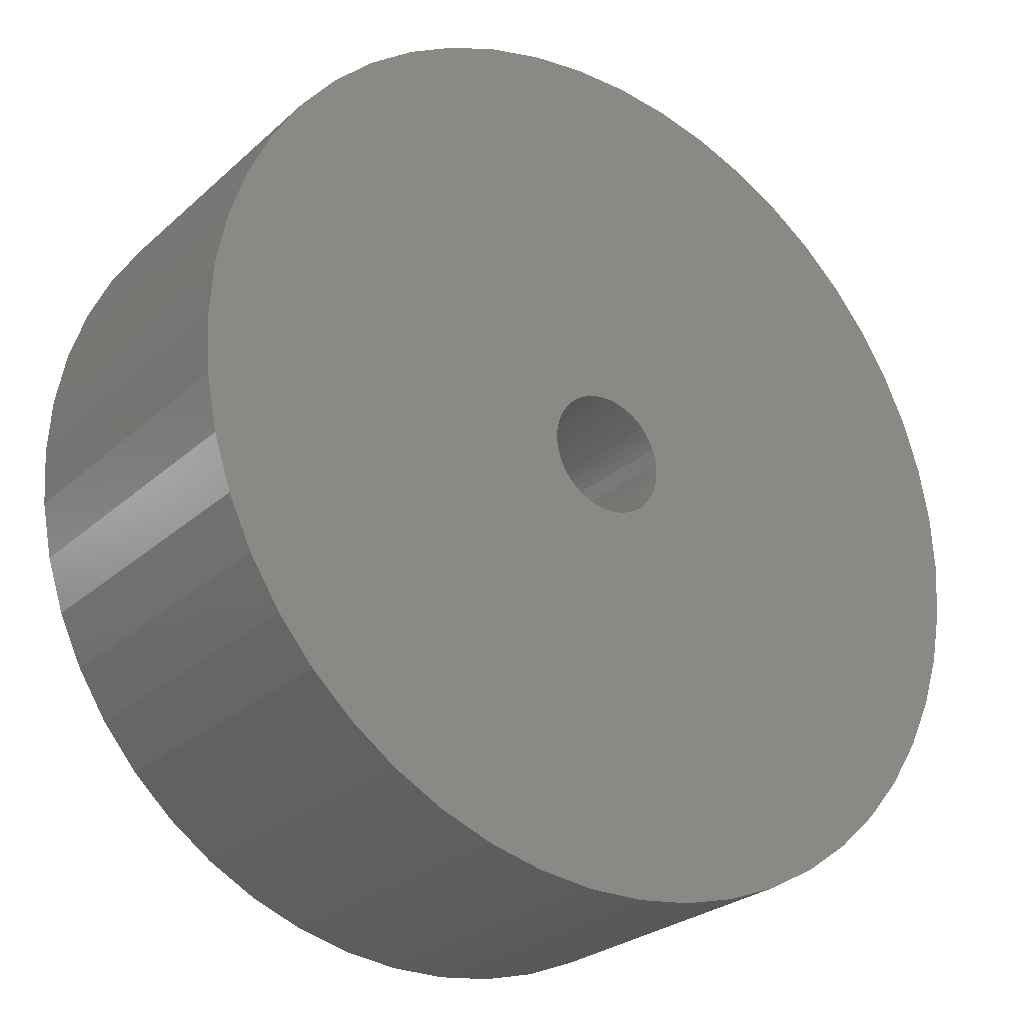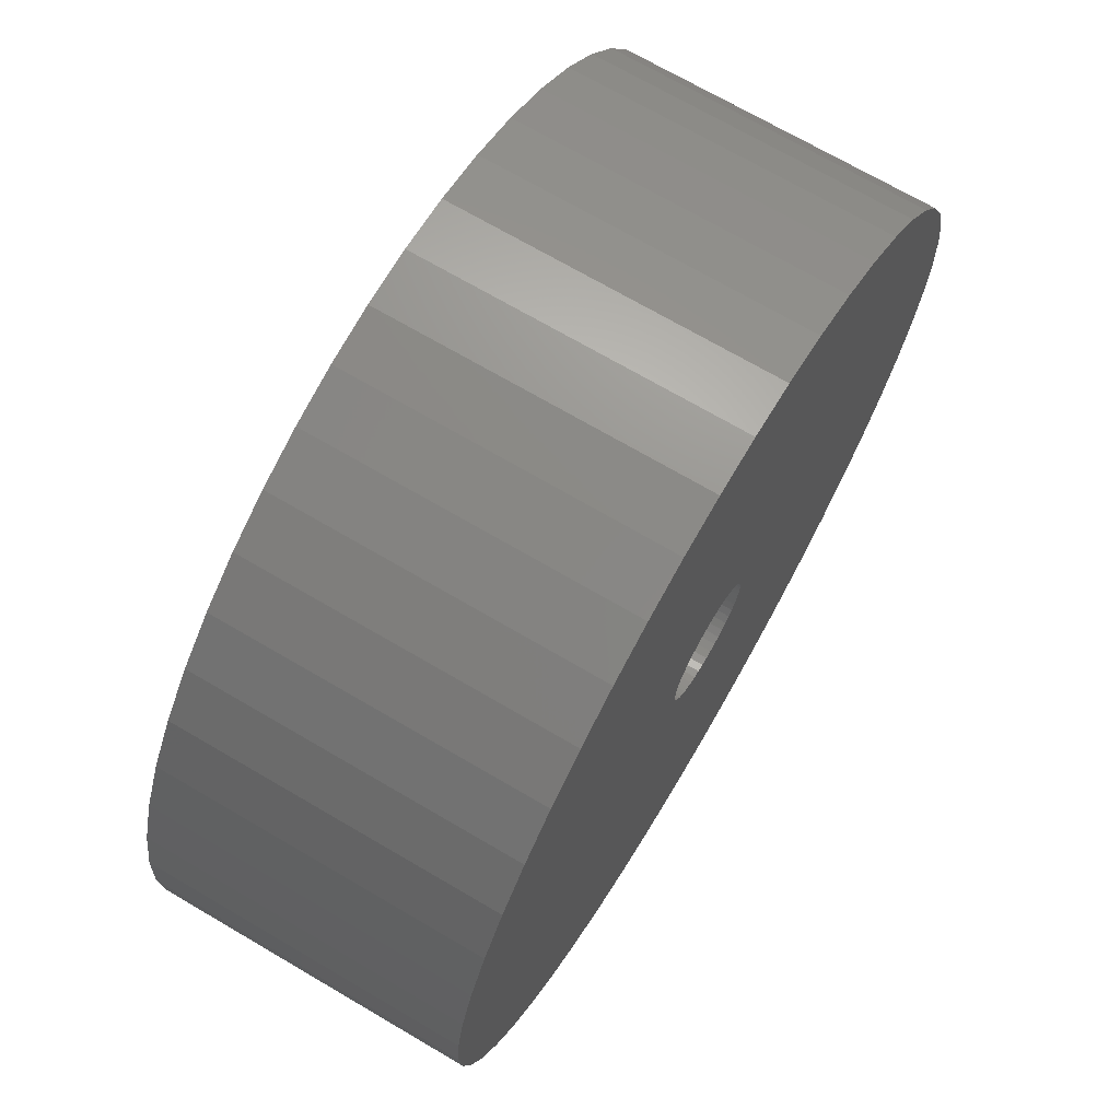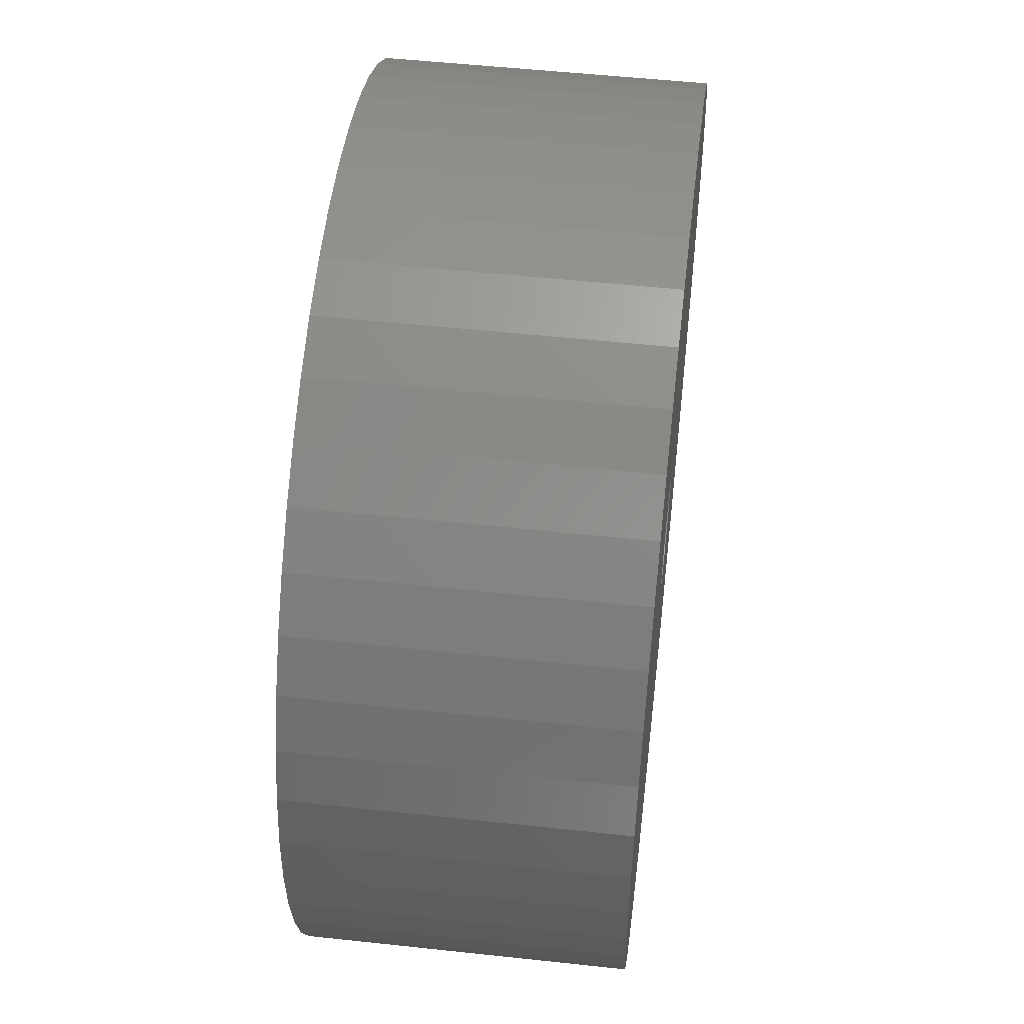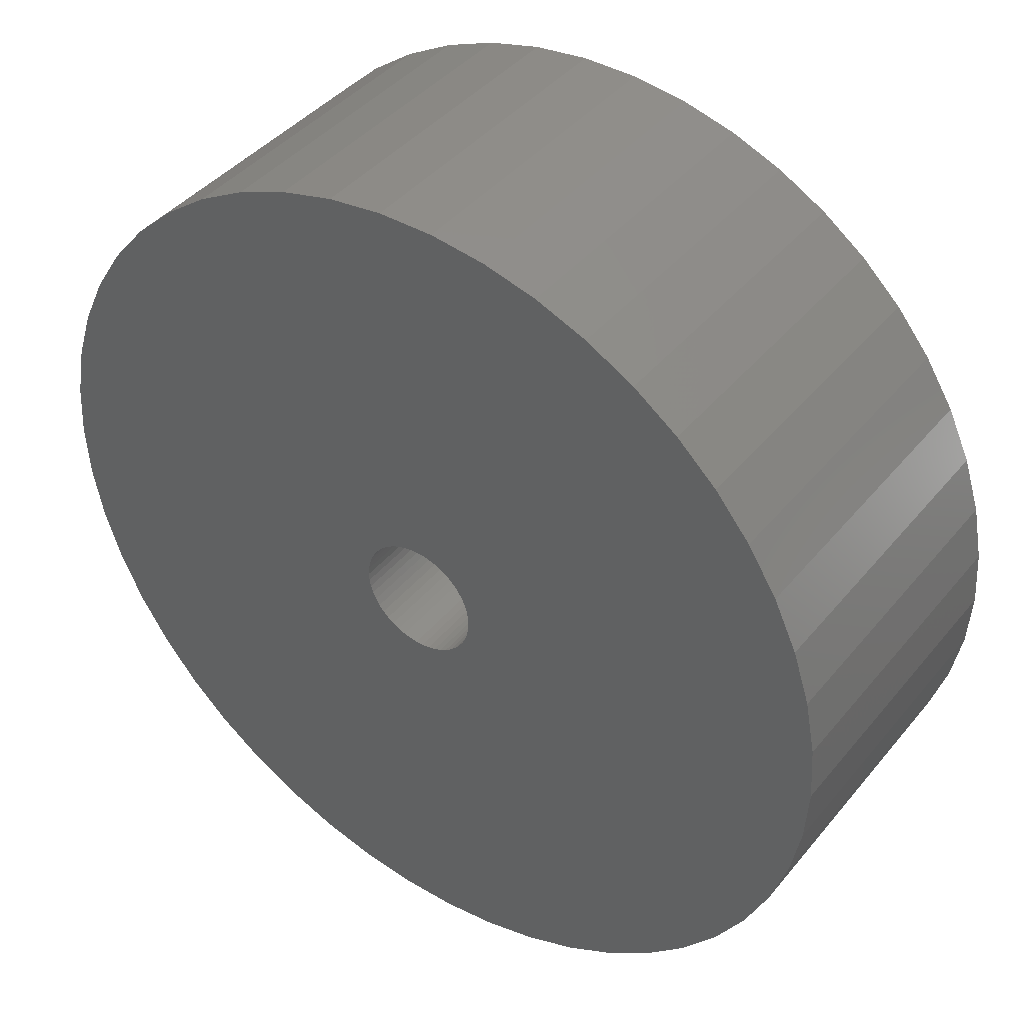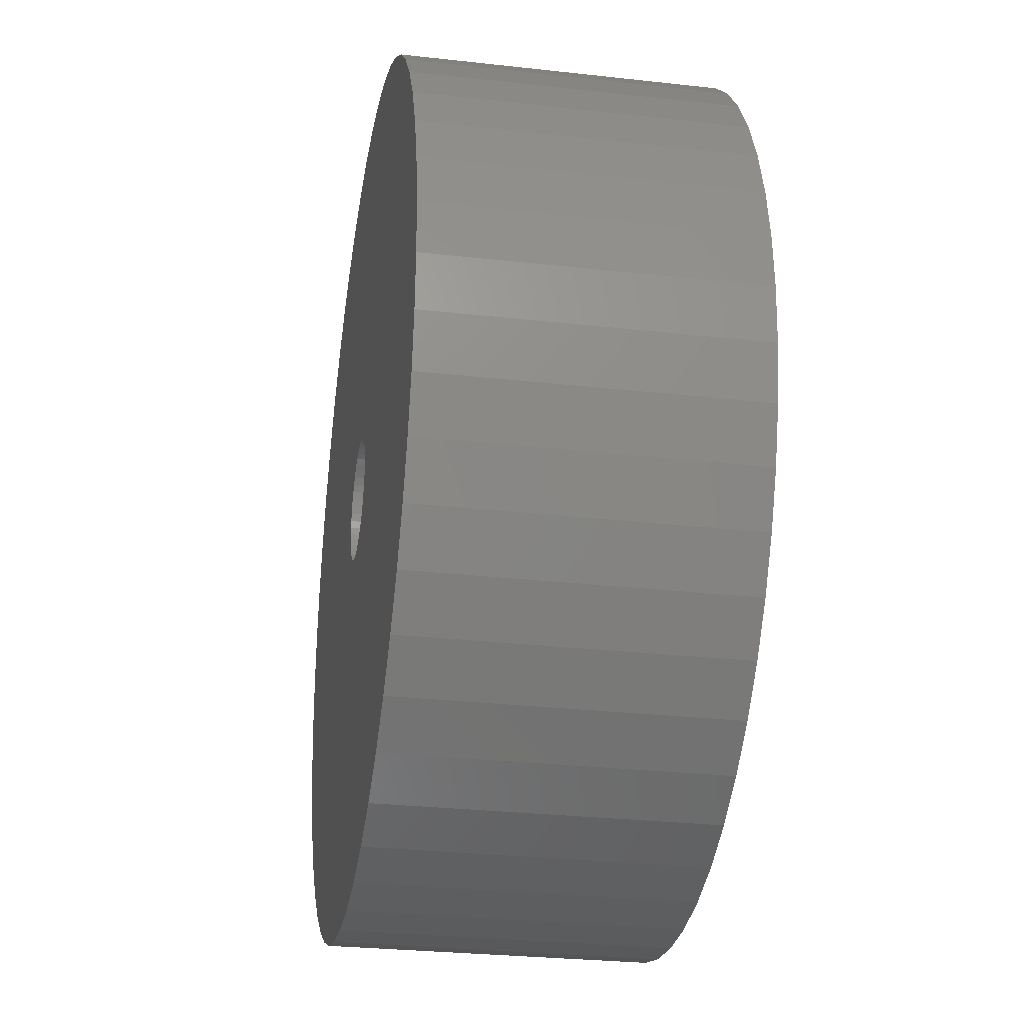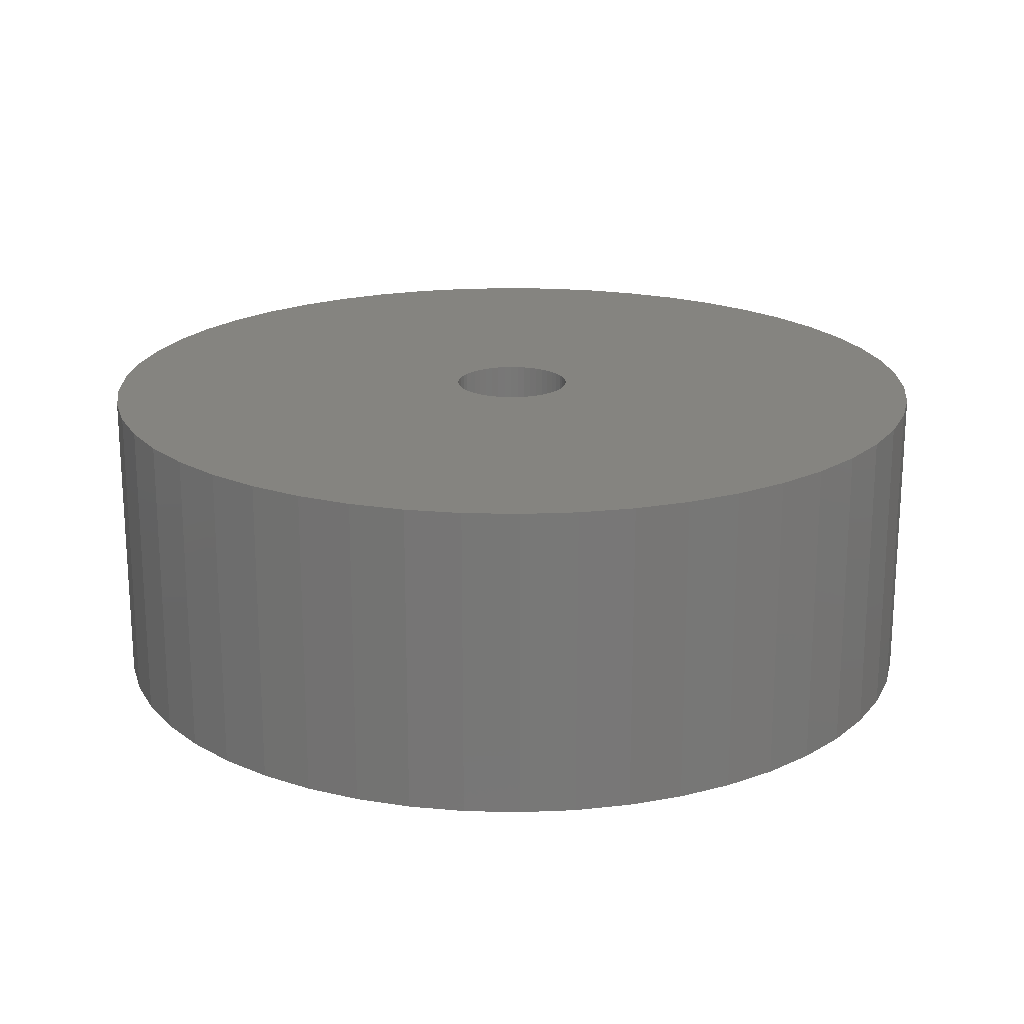
<metadata>
{"format":"stl","ext":"stl","renderer":"f3d","projection":"perspective","resolution":1024,"background":"white","views":[{"elev":-26.2,"azim":-36.0,"up":"+Y"},{"elev":70.6,"azim":120.4,"up":"+Y"},{"elev":51.9,"azim":96.7,"up":"+Y"},{"elev":41.4,"azim":35.6,"up":"+Y"},{"elev":-28.5,"azim":80.4,"up":"+Y"},{"elev":19.8,"azim":60.2,"up":"+Z"}]}
</metadata>
<code>
# stl→obj: 200 verts, 400 faces
v 11.25 0 4
v 11.16 1.41 -4
v 11.16 1.41 4
v 11.25 0 -4
v -11.25 0 -4
v -11.16 1.41 4
v -11.16 1.41 -4
v -11.25 0 4
v 0.7064 11.23 -4
v -0.7064 11.23 4
v 0.7064 11.23 4
v -0.7064 11.23 -4
v -0.7064 -11.23 -4
v 0.7064 -11.23 4
v -0.7064 -11.23 4
v 0.7064 -11.23 -4
v 8.201 7.701 -4
v 7.171 8.668 4
v 8.201 7.701 4
v 7.171 8.668 -4
v -7.171 8.668 -4
v -8.201 7.701 4
v -7.171 8.668 4
v -8.201 7.701 -4
v -3.476 10.7 -4
v -4.79 10.18 4
v -3.476 10.7 4
v -4.79 10.18 -4
v 10.46 4.141 4
v 9.858 5.42 -4
v 9.858 5.42 4
v 10.46 4.141 -4
v 10.9 2.798 -4
v 10.9 2.798 4
v 4.79 10.18 -4
v 3.476 10.7 4
v 4.79 10.18 4
v 3.476 10.7 -4
v 6.028 9.499 4
v 6.028 9.499 -4
v -10.46 4.141 -4
v -9.858 5.42 4
v -9.858 5.42 -4
v -10.46 4.141 4
v 1.55 0 4
v 1.538 0.1943 4
v 11.16 -1.41 4
v 1.501 0.3855 4
v 1.538 -0.1943 4
v 1.441 0.5706 4
v 10.9 -2.798 4
v 1.358 0.7467 4
v 9.101 6.613 4
v 1.501 -0.3855 4
v 1.254 0.9111 4
v 10.46 -4.141 4
v 1.13 1.061 4
v 1.441 -0.5706 4
v 0.988 1.194 4
v 9.858 -5.42 4
v 0.8305 1.309 4
v 1.358 -0.7467 4
v 0.66 1.402 4
v 9.101 -6.613 4
v 0.479 1.474 4
v 2.108 11.05 4
v 1.254 -0.9111 4
v 8.201 -7.701 4
v 0.2904 1.523 4
v 0.09732 1.547 4
v -0.09732 1.547 4
v -0.2904 1.523 4
v -2.108 11.05 4
v -0.479 1.474 4
v -0.66 1.402 4
v -0.8305 1.309 4
v -6.028 9.499 4
v -0.988 1.194 4
v -1.13 1.061 4
v -1.254 0.9111 4
v 1.13 -1.061 4
v 7.171 -8.668 4
v 0.988 -1.194 4
v 6.028 -9.499 4
v 0.8305 -1.309 4
v 4.79 -10.18 4
v 0.66 -1.402 4
v 3.476 -10.7 4
v 0.479 -1.474 4
v 2.108 -11.05 4
v 0.2904 -1.523 4
v 0.09732 -1.547 4
v -0.09732 -1.547 4
v -0.2904 -1.523 4
v -2.108 -11.05 4
v -0.479 -1.474 4
v -3.476 -10.7 4
v -0.66 -1.402 4
v -4.79 -10.18 4
v -0.8305 -1.309 4
v -6.028 -9.499 4
v -0.988 -1.194 4
v -7.171 -8.668 4
v -1.13 -1.061 4
v -8.201 -7.701 4
v -1.254 -0.9111 4
v -9.101 -6.613 4
v -1.358 -0.7467 4
v -9.858 -5.42 4
v -1.441 -0.5706 4
v -10.46 -4.141 4
v -1.501 -0.3855 4
v -10.9 -2.798 4
v -1.538 -0.1943 4
v -11.16 -1.41 4
v -1.55 0 4
v -9.101 6.613 4
v -1.358 0.7467 4
v -1.441 0.5706 4
v -1.501 0.3855 4
v -10.9 2.798 4
v -1.538 0.1943 4
v -2.108 11.05 -4
v 2.108 -11.05 -4
v 3.476 -10.7 -4
v 4.79 -10.18 -4
v 9.101 6.613 -4
v 2.108 11.05 -4
v -9.101 6.613 -4
v -10.9 2.798 -4
v -6.028 9.499 -4
v 11.16 -1.41 -4
v 6.028 -9.499 -4
v 7.171 -8.668 -4
v 8.201 -7.701 -4
v 10.46 -4.141 -4
v 9.858 -5.42 -4
v -10.46 -4.141 -4
v -10.9 -2.798 -4
v 9.101 -6.613 -4
v 10.9 -2.798 -4
v -8.201 -7.701 -4
v -7.171 -8.668 -4
v -9.101 -6.613 -4
v -9.858 -5.42 -4
v 1.55 0 -4
v 1.538 -0.1943 -4
v 1.501 -0.3855 -4
v 1.538 0.1943 -4
v 1.441 -0.5706 -4
v 1.358 -0.7467 -4
v 1.501 0.3855 -4
v 1.254 -0.9111 -4
v 1.13 -1.061 -4
v 1.441 0.5706 -4
v 0.988 -1.194 -4
v 0.8305 -1.309 -4
v 1.358 0.7467 -4
v 0.66 -1.402 -4
v 0.479 -1.474 -4
v 1.254 0.9111 -4
v 0.2904 -1.523 -4
v 0.09732 -1.547 -4
v -0.09732 -1.547 -4
v -0.2904 -1.523 -4
v -2.108 -11.05 -4
v -0.479 -1.474 -4
v -3.476 -10.7 -4
v -0.66 -1.402 -4
v -4.79 -10.18 -4
v -0.8305 -1.309 -4
v -6.028 -9.499 -4
v -0.988 -1.194 -4
v -1.13 -1.061 -4
v -1.254 -0.9111 -4
v 1.13 1.061 -4
v 0.988 1.194 -4
v 0.8305 1.309 -4
v 0.66 1.402 -4
v 0.479 1.474 -4
v 0.2904 1.523 -4
v 0.09732 1.547 -4
v -0.09732 1.547 -4
v -0.2904 1.523 -4
v -0.479 1.474 -4
v -0.66 1.402 -4
v -0.8305 1.309 -4
v -0.988 1.194 -4
v -1.13 1.061 -4
v -1.254 0.9111 -4
v -1.358 0.7467 -4
v -1.441 0.5706 -4
v -1.501 0.3855 -4
v -1.538 0.1943 -4
v -1.55 0 -4
v -1.358 -0.7467 -4
v -1.441 -0.5706 -4
v -1.501 -0.3855 -4
v -1.538 -0.1943 -4
v -11.16 -1.41 -4
f 1 2 3
f 2 1 4
f 5 6 7
f 6 5 8
f 9 10 11
f 10 9 12
f 13 14 15
f 14 13 16
f 17 18 19
f 18 17 20
f 21 22 23
f 22 21 24
f 25 26 27
f 26 25 28
f 29 30 31
f 30 29 32
f 3 33 34
f 33 3 2
f 35 36 37
f 36 35 38
f 20 39 18
f 39 20 40
f 41 42 43
f 42 41 44
f 45 1 3
f 46 3 34
f 1 45 47
f 48 34 29
f 49 47 45
f 50 29 31
f 47 49 51
f 52 31 53
f 54 51 49
f 55 53 19
f 51 54 56
f 57 19 18
f 58 56 54
f 59 18 39
f 56 58 60
f 61 39 37
f 62 60 58
f 63 37 36
f 60 62 64
f 65 36 66
f 67 64 62
f 64 67 68
f 3 46 45
f 34 48 46
f 29 50 48
f 31 52 50
f 53 55 52
f 19 57 55
f 18 59 57
f 39 61 59
f 69 66 11
f 37 63 61
f 36 65 63
f 66 69 65
f 11 70 69
f 11 71 70
f 10 71 11
f 71 10 72
f 73 72 10
f 72 73 74
f 27 74 73
f 74 27 75
f 26 75 27
f 75 26 76
f 77 76 26
f 76 77 78
f 23 78 77
f 78 23 79
f 79 22 80
f 22 79 23
f 81 68 67
f 68 81 82
f 83 82 81
f 82 83 84
f 85 84 83
f 84 85 86
f 87 86 85
f 86 87 88
f 89 88 87
f 88 89 90
f 91 90 89
f 90 91 14
f 92 14 91
f 93 14 92
f 15 93 94
f 95 94 96
f 97 96 98
f 93 15 14
f 99 98 100
f 101 100 102
f 103 102 104
f 105 104 106
f 107 106 108
f 109 108 110
f 111 110 112
f 113 112 114
f 94 95 15
f 115 114 116
f 117 80 22
f 80 117 118
f 96 97 95
f 42 118 117
f 98 99 97
f 118 42 119
f 100 101 99
f 44 119 42
f 102 103 101
f 119 44 120
f 104 105 103
f 121 120 44
f 106 107 105
f 120 121 122
f 108 109 107
f 6 122 121
f 110 111 109
f 122 6 116
f 112 113 111
f 8 116 6
f 114 115 113
f 116 8 115
f 123 27 73
f 27 123 25
f 16 90 14
f 90 16 124
f 125 86 88
f 86 125 126
f 34 32 29
f 32 34 33
f 53 17 19
f 17 53 127
f 31 127 53
f 127 31 30
f 38 66 36
f 66 38 128
f 128 11 66
f 11 128 9
f 40 37 39
f 37 40 35
f 43 117 129
f 117 43 42
f 129 22 24
f 22 129 117
f 130 44 41
f 44 130 121
f 7 121 130
f 121 7 6
f 28 77 26
f 77 28 131
f 131 23 77
f 23 131 21
f 12 73 10
f 73 12 123
f 47 4 1
f 4 47 132
f 126 84 86
f 84 126 133
f 134 68 82
f 68 134 135
f 60 136 56
f 136 60 137
f 138 113 139
f 113 138 111
f 68 140 64
f 140 68 135
f 51 132 47
f 132 51 141
f 56 141 51
f 141 56 136
f 142 103 105
f 103 142 143
f 144 109 145
f 109 144 107
f 146 4 132
f 147 132 141
f 4 146 2
f 148 141 136
f 149 2 146
f 150 136 137
f 2 149 33
f 151 137 140
f 152 33 149
f 153 140 135
f 33 152 32
f 154 135 134
f 155 32 152
f 156 134 133
f 32 155 30
f 157 133 126
f 158 30 155
f 159 126 125
f 30 158 127
f 160 125 124
f 161 127 158
f 127 161 17
f 132 147 146
f 141 148 147
f 136 150 148
f 137 151 150
f 140 153 151
f 135 154 153
f 134 156 154
f 133 157 156
f 162 124 16
f 126 159 157
f 125 160 159
f 124 162 160
f 16 163 162
f 16 164 163
f 13 164 16
f 164 13 165
f 166 165 13
f 165 166 167
f 168 167 166
f 167 168 169
f 170 169 168
f 169 170 171
f 172 171 170
f 171 172 173
f 143 173 172
f 173 143 174
f 174 142 175
f 142 174 143
f 176 17 161
f 17 176 20
f 177 20 176
f 20 177 40
f 178 40 177
f 40 178 35
f 179 35 178
f 35 179 38
f 180 38 179
f 38 180 128
f 181 128 180
f 128 181 9
f 182 9 181
f 183 9 182
f 12 183 184
f 123 184 185
f 25 185 186
f 183 12 9
f 28 186 187
f 131 187 188
f 21 188 189
f 24 189 190
f 129 190 191
f 43 191 192
f 41 192 193
f 130 193 194
f 184 123 12
f 7 194 195
f 144 175 142
f 175 144 196
f 185 25 123
f 145 196 144
f 186 28 25
f 196 145 197
f 187 131 28
f 138 197 145
f 188 21 131
f 197 138 198
f 189 24 21
f 139 198 138
f 190 129 24
f 198 139 199
f 191 43 129
f 200 199 139
f 192 41 43
f 199 200 195
f 193 130 41
f 5 195 200
f 194 7 130
f 195 5 7
f 124 88 90
f 88 124 125
f 133 82 84
f 82 133 134
f 64 137 60
f 137 64 140
f 166 15 95
f 15 166 13
f 170 97 99
f 97 170 168
f 143 101 103
f 101 143 172
f 168 95 97
f 95 168 166
f 142 107 144
f 107 142 105
f 145 111 138
f 111 145 109
f 139 115 200
f 115 139 113
f 200 8 5
f 8 200 115
f 172 99 101
f 99 172 170
f 155 52 158
f 52 155 50
f 120 192 119
f 192 120 193
f 158 55 161
f 55 158 52
f 181 65 69
f 65 181 180
f 180 63 65
f 63 180 179
f 186 74 75
f 74 186 185
f 119 191 118
f 191 119 192
f 147 45 146
f 45 147 49
f 157 87 85
f 87 157 159
f 182 69 70
f 69 182 181
f 178 59 61
f 59 178 177
f 80 189 79
f 189 80 190
f 187 75 76
f 75 187 186
f 188 76 78
f 76 188 187
f 146 46 149
f 46 146 45
f 154 83 81
f 83 154 156
f 150 54 148
f 54 150 58
f 164 94 93
f 94 164 165
f 149 48 152
f 48 149 46
f 152 50 155
f 50 152 48
f 177 57 59
f 57 177 176
f 161 57 176
f 57 161 55
f 183 70 71
f 70 183 182
f 179 61 63
f 61 179 178
f 116 194 122
f 194 116 195
f 122 193 120
f 193 122 194
f 118 190 80
f 190 118 191
f 184 71 72
f 71 184 183
f 185 72 74
f 72 185 184
f 189 78 79
f 78 189 188
f 148 49 147
f 49 148 54
f 153 62 151
f 62 153 67
f 151 58 150
f 58 151 62
f 165 96 94
f 96 165 167
f 154 67 153
f 67 154 81
f 167 98 96
f 98 167 169
f 114 195 116
f 195 114 199
f 110 198 112
f 198 110 197
f 104 175 106
f 175 104 174
f 108 197 110
f 197 108 196
f 162 92 91
f 92 162 163
f 159 89 87
f 89 159 160
f 160 91 89
f 91 160 162
f 156 85 83
f 85 156 157
f 173 104 102
f 104 173 174
f 163 93 92
f 93 163 164
f 171 102 100
f 102 171 173
f 169 100 98
f 100 169 171
f 112 199 114
f 199 112 198
f 106 196 108
f 196 106 175

</code>
